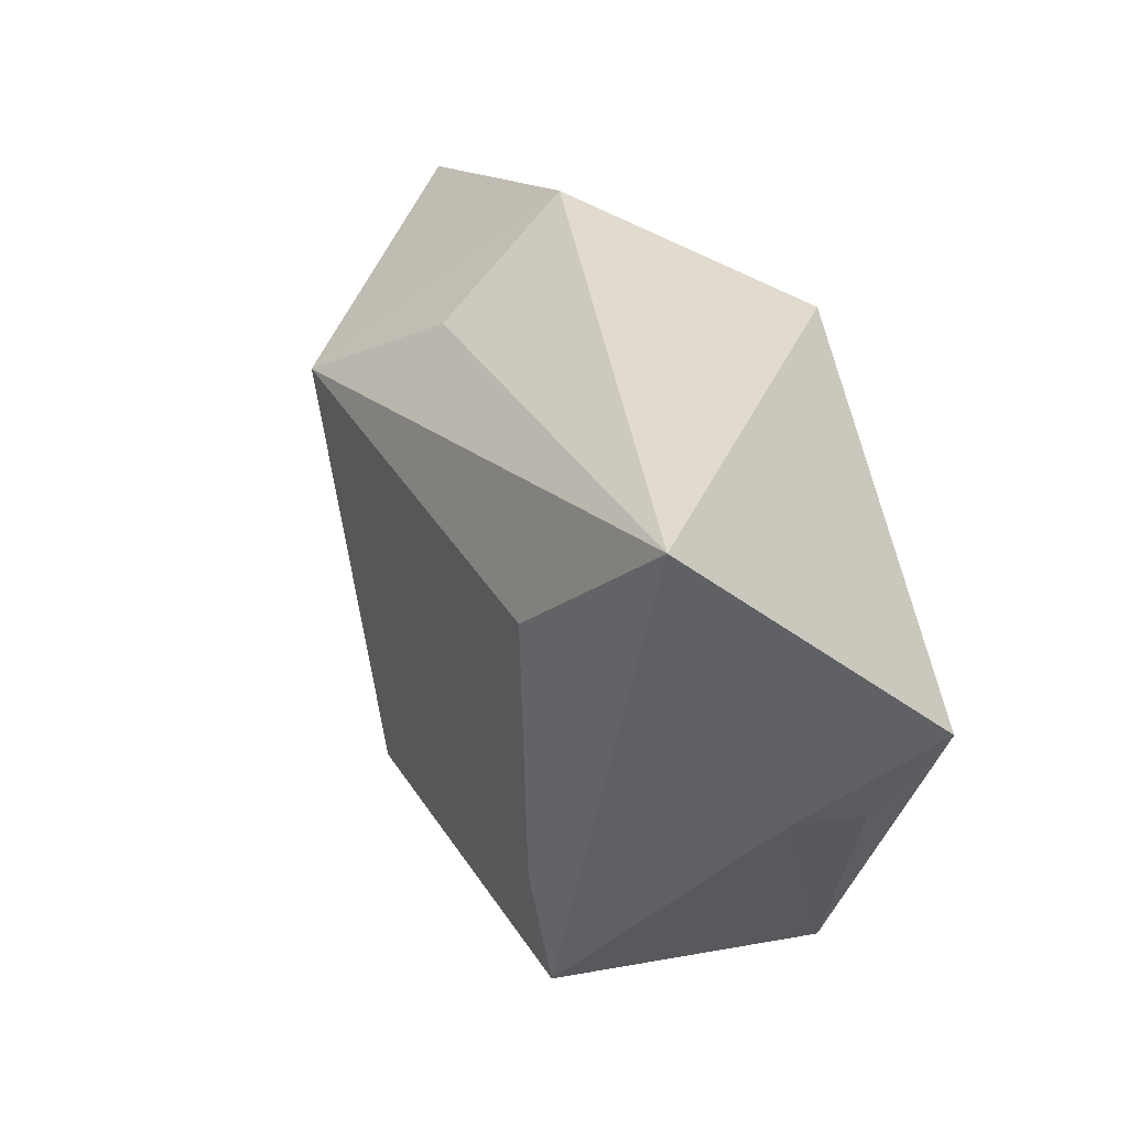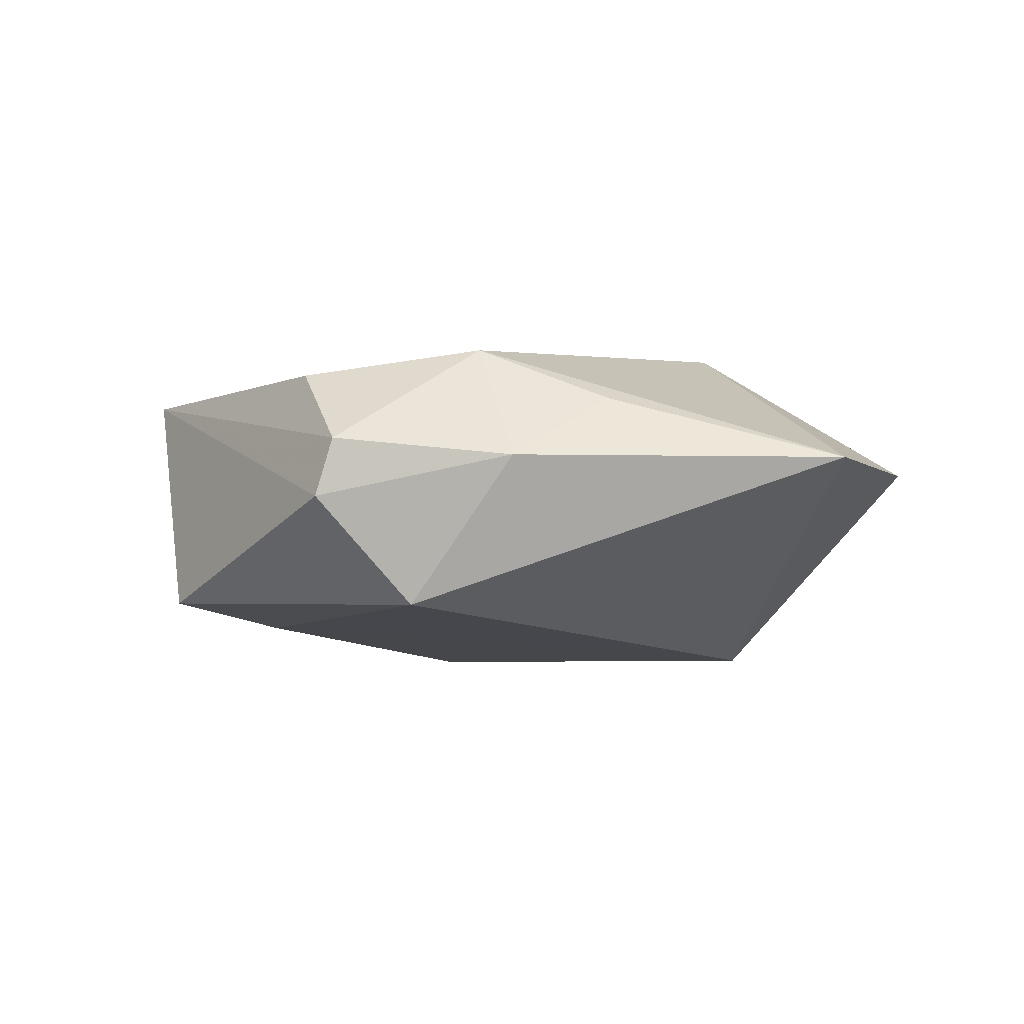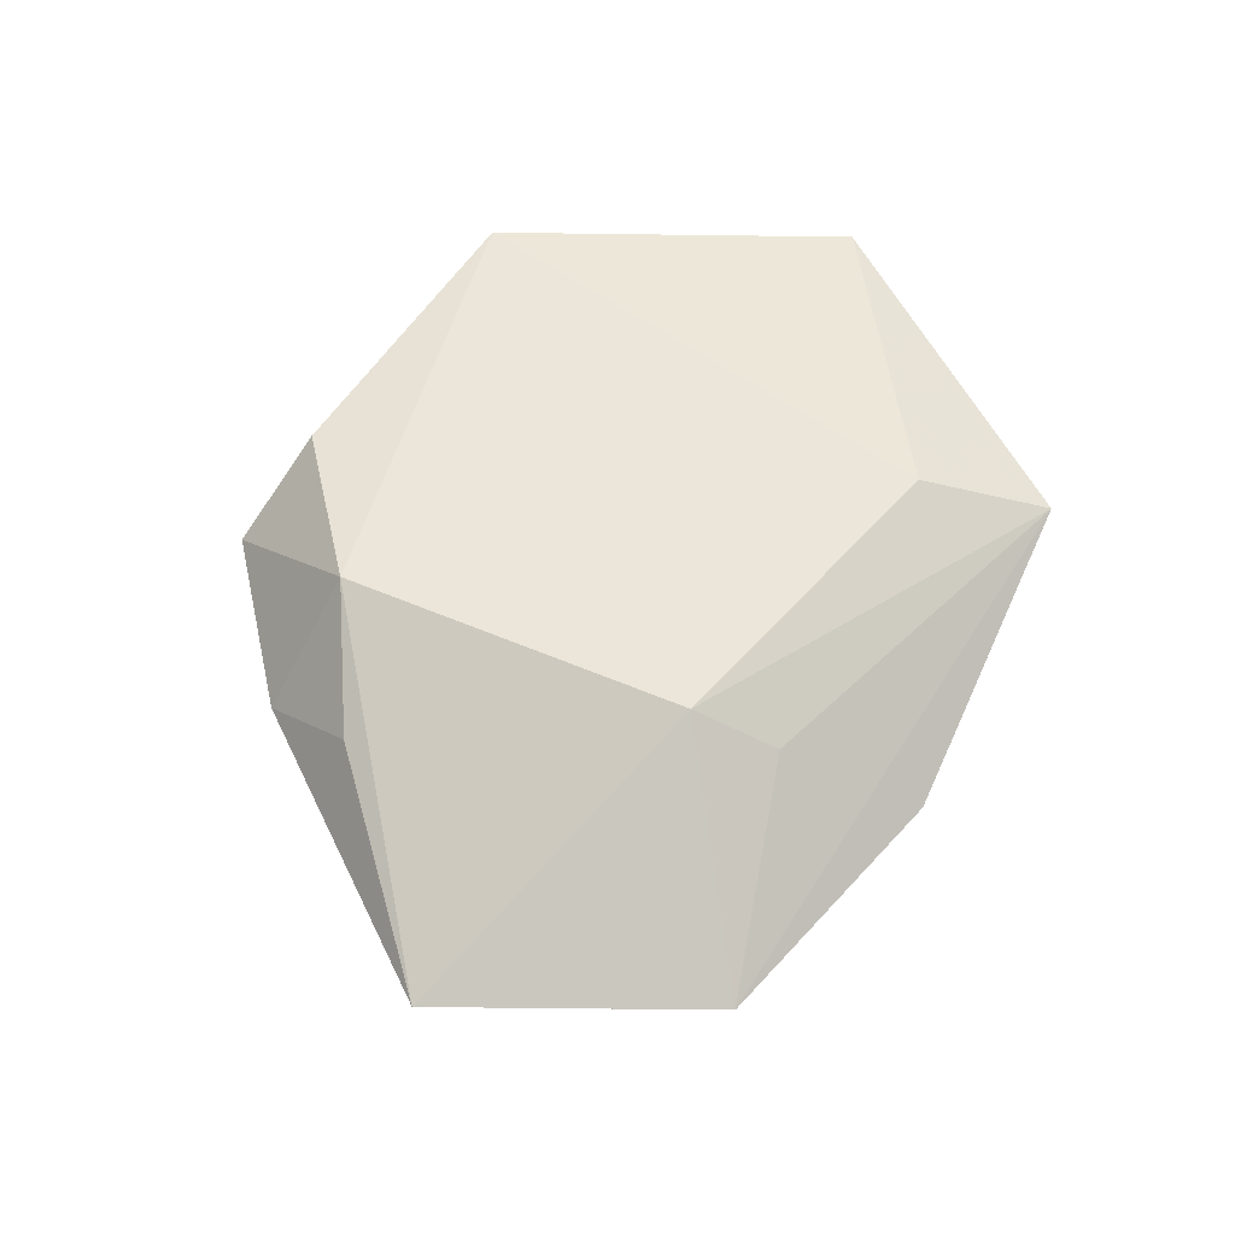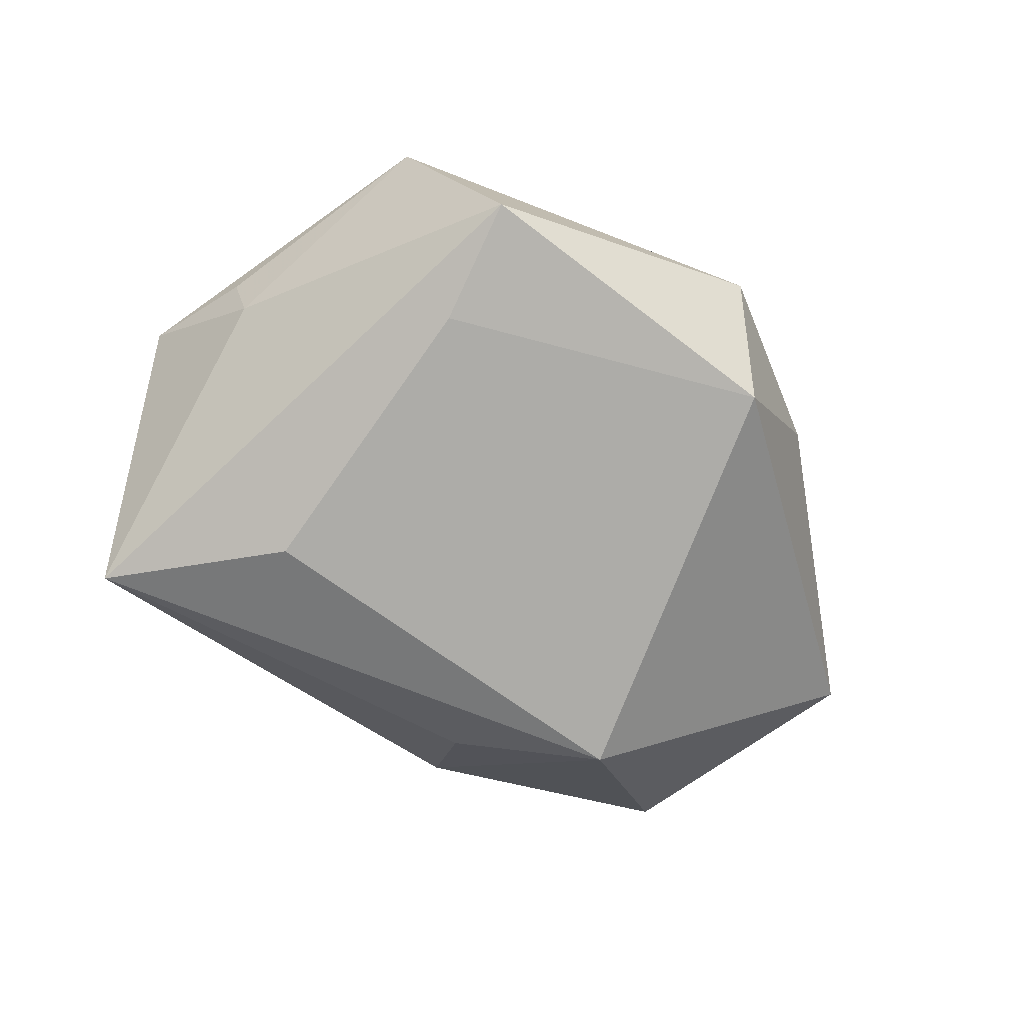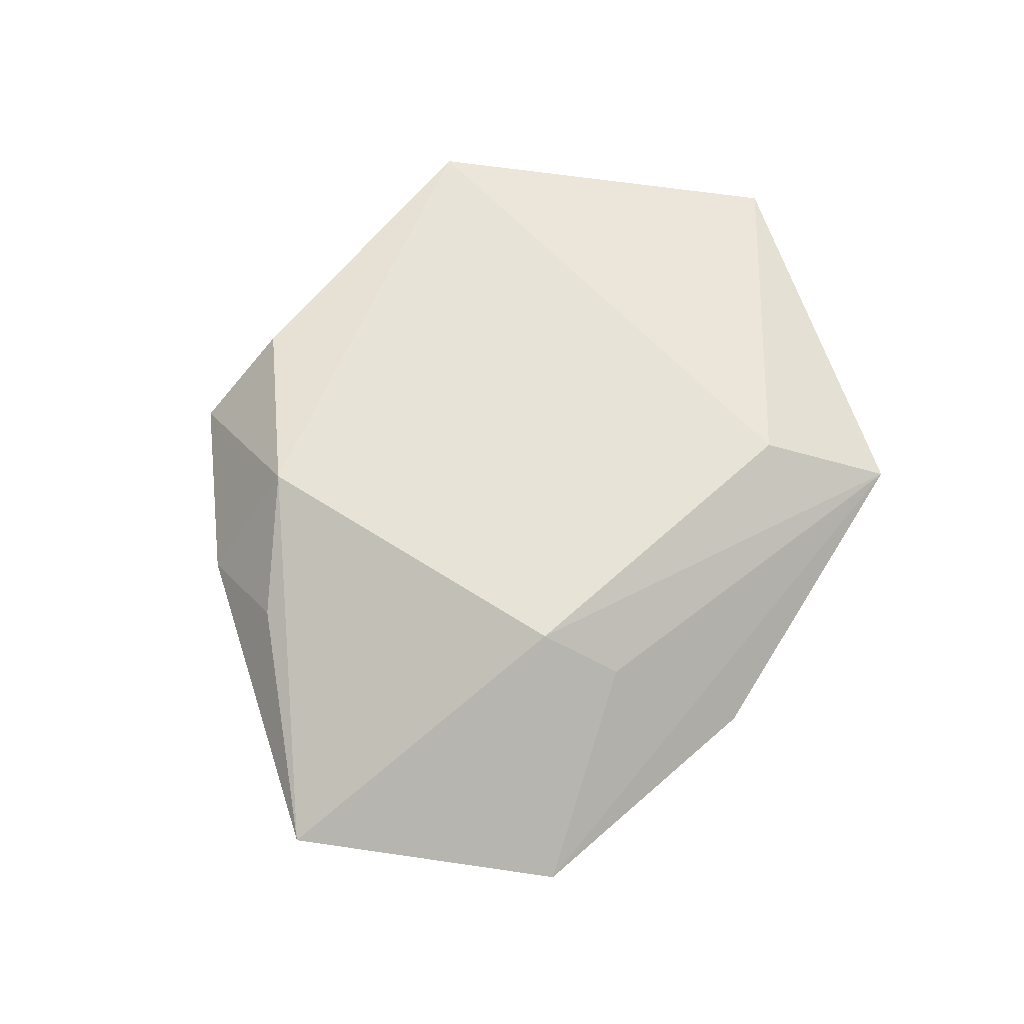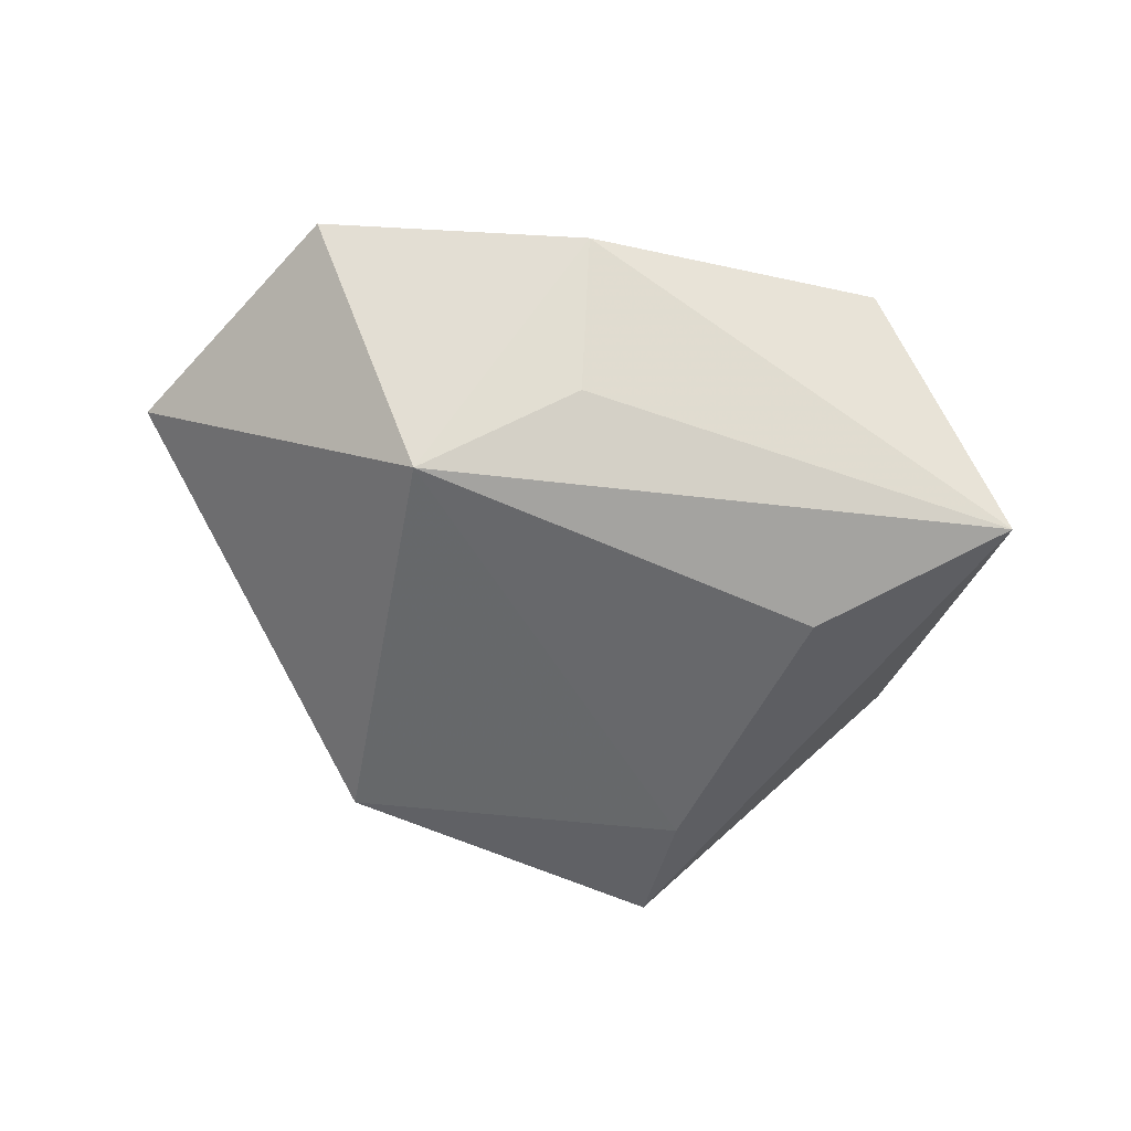
<metadata>
{"format":"obj","ext":"obj","renderer":"f3d","projection":"perspective","resolution":1024,"background":"white","views":[{"elev":27.1,"azim":-119.4,"up":"+Y"},{"elev":-4.7,"azim":50.6,"up":"+Z"},{"elev":55.3,"azim":119.9,"up":"+Z"},{"elev":-70.5,"azim":-24.9,"up":"+Z"},{"elev":65.4,"azim":127.4,"up":"+Z"},{"elev":-59.2,"azim":166.4,"up":"+Z"}]}
</metadata>
<code>
v 0.03391 -0.02584 0.002775
v 0.02496 0.01877 -0.02048
v 0.00852 0.02819 -0.01229
v 0.05586 0.006037 0.00283
v -0.01629 -0.04011 -0.0132
v 0.02346 -0.02242 0.01648
v 0.0168 -0.04143 -0.001706
v -0.04919 0.0006253 0.01295
v 0.01788 0.02623 0.01395
v -0.03983 -0.01119 0.0008999
v -0.04222 0.02429 -0.01573
v 0.02116 0.01773 0.01928
v -0.023 0.00933 -0.02047
v -0.01705 0.02428 0.01765
v -0.01645 -0.02529 -0.01611
v -0.04211 -0.01131 0.008614
v -0.02539 0.0369 0.01137
v 0.007728 -0.03695 0.01385
v 0.01838 -0.04016 0.005056
v 0.01033 0.03973 0.002783
v -0.02836 -0.03594 0.01351
v 0.02228 -0.03162 -0.01426
v 0.03682 -0.01383 0.01004
v 0.04059 0.03389 0.003519
f 11 5 10
f 10 8 11
f 11 8 17
f 13 5 11
f 11 2 13
f 5 7 21
f 21 10 5
f 22 2 4
f 4 1 22
f 22 1 7
f 22 7 5
f 11 17 20
f 14 17 8
f 8 21 14
f 23 4 6
f 6 1 23
f 23 1 4
f 19 1 6
f 7 1 19
f 19 21 7
f 8 10 16
f 16 21 8
f 10 21 16
f 15 13 2
f 2 22 15
f 5 13 15
f 15 22 5
f 3 2 11
f 11 20 3
f 3 20 2
f 4 2 24
f 2 20 24
f 24 20 17
f 12 21 6
f 12 14 21
f 6 4 12
f 4 24 12
f 17 14 12
f 6 21 18
f 18 19 6
f 21 19 18
f 9 24 17
f 17 12 9
f 9 12 24

</code>
